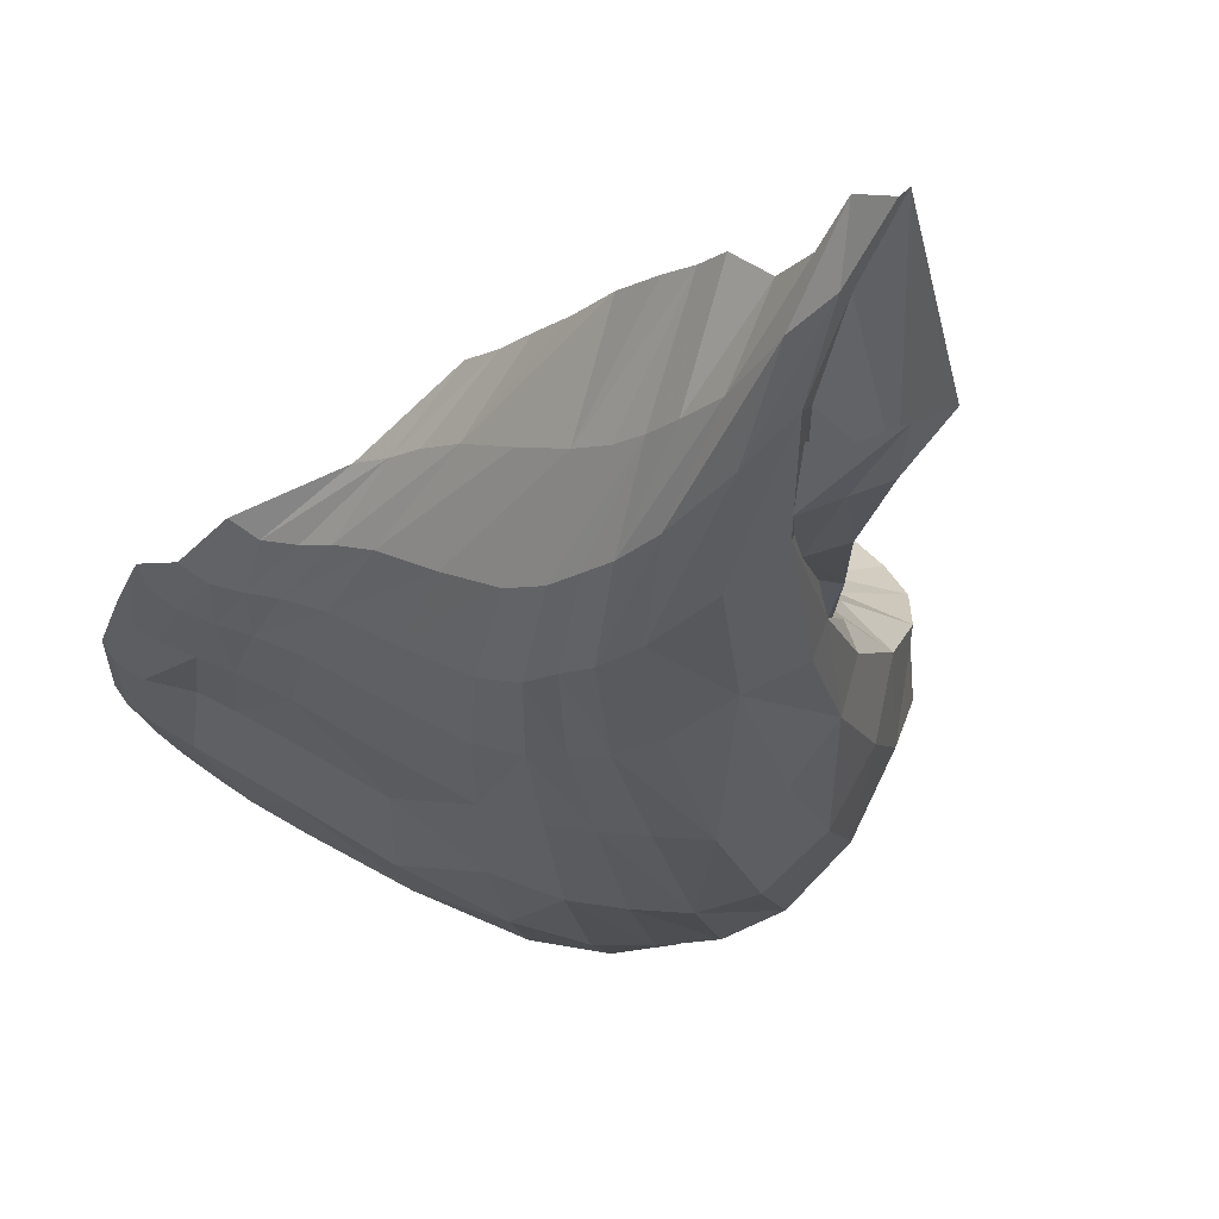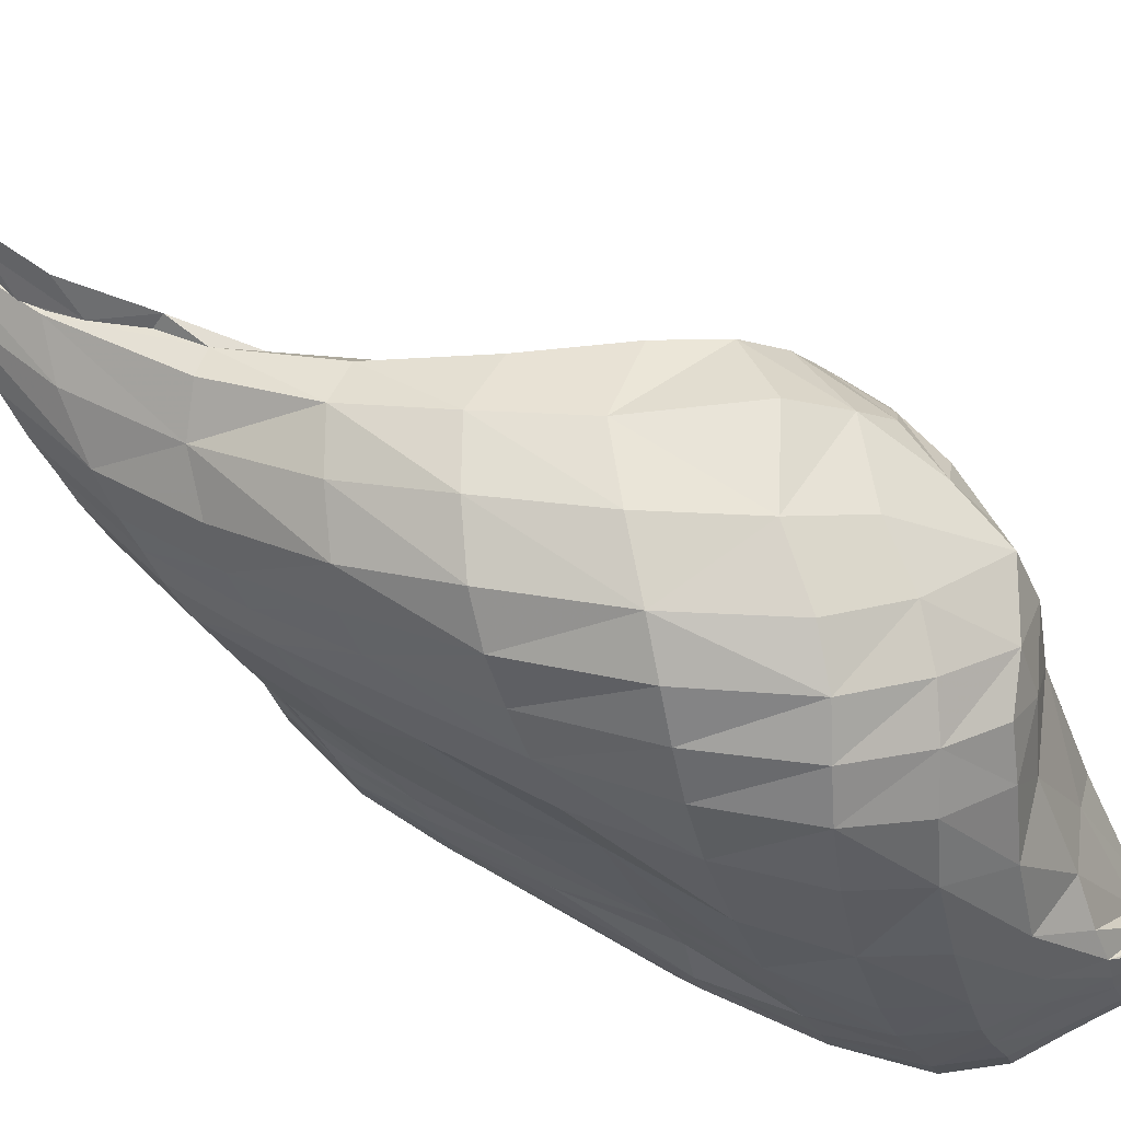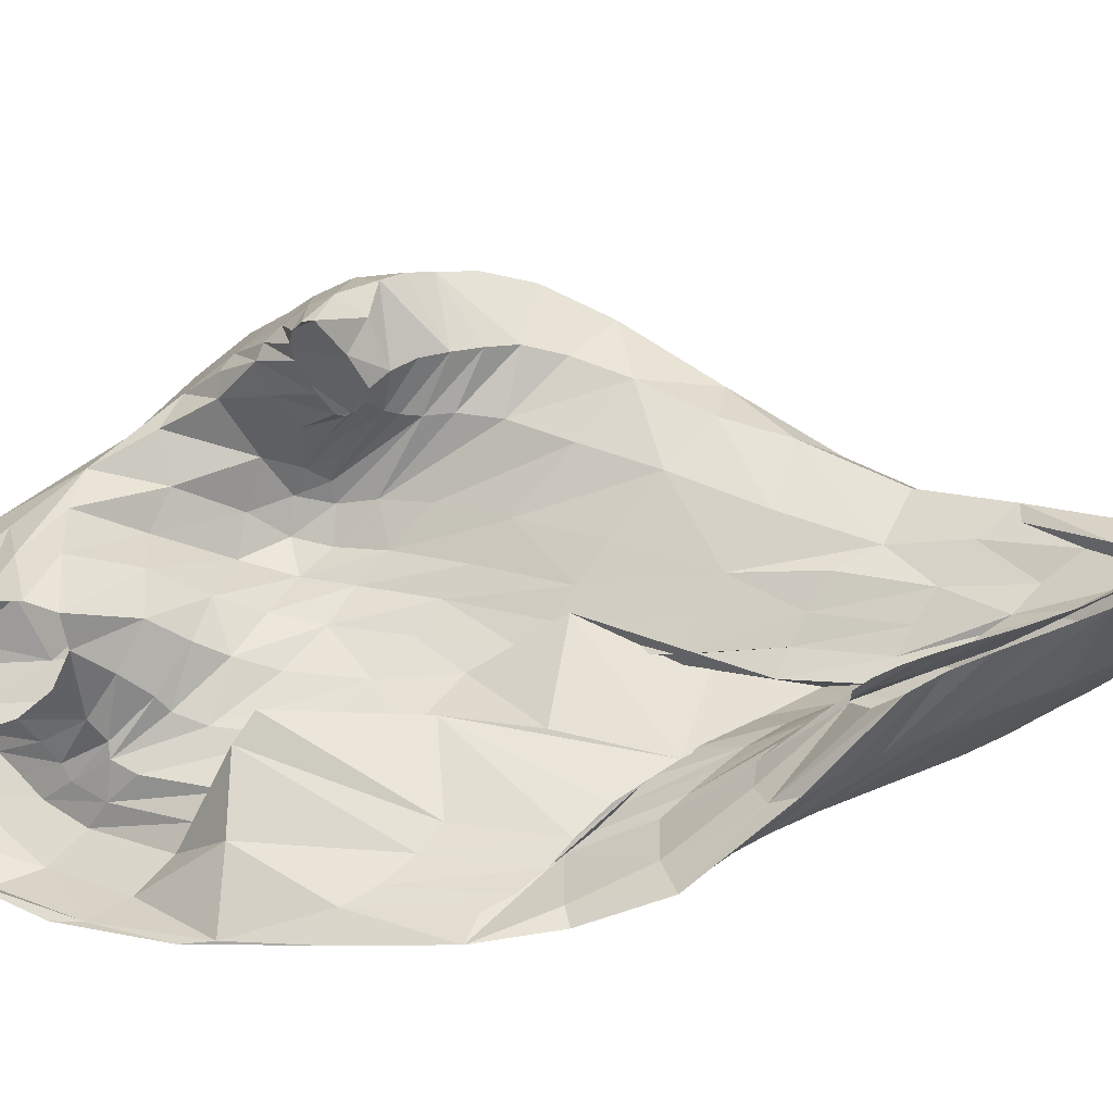
<metadata>
{"format":"obj","ext":"obj","renderer":"f3d","projection":"perspective","resolution":1024,"background":"white","views":[{"elev":4.6,"azim":-41.2,"up":"+Z"},{"elev":-53.7,"azim":39.3,"up":"+Z"},{"elev":66.1,"azim":-111.2,"up":"+Z"}]}
</metadata>
<code>
v -0.7183 11.25 0.2698
v -1.892 9.501 0.9283
v -1.224 12.32 -0.1197
v -1.83 11.46 0.2578
v -0.7434 10.79 0.2379
v -1.28 10.25 0.2504
v -1.293 12.25 -0.07483
v -1.812 11.39 0.2805
v -0.8984 11.5 -0.4914
v -1.643 10.77 0.02404
v -1.119 11.56 0.06433
v -1.456 10.76 0.1325
v -0.602 11.04 -0.3564
v -1.732 11.12 0.1536
v -0.8944 11.15 0.103
v -1.683 11.06 0.2375
v -1.115 11.94 -0.3051
v -1.547 10.38 0.05625
v -1.214 11.9 0.03373
v -1.388 10.48 0.2544
v -0.4969 10.83 0.01572
v -0.7193 12.44 -0.07475
v -0.7059 11.21 0.3199
v -0.8507 12.33 -0.09347
v -0.69 12.25 0.1361
v -0.9406 11.94 0.3033
v -0.6112 11.33 0.4867
v -0.6088 11.28 0.4934
v -0.6571 12.34 -0.08681
v -1.018 12.01 0.1294
v -1.569 11.96 0.07692
v -0.9642 10.46 -0.002679
v -0.9809 10.56 0.2324
v -1.641 11.87 0.1526
v -1.294 11.15 -0.2766
v -1.273 11.22 0.1022
v -1.085 10.63 -0.2778
v -1.137 10.86 0.1875
v -1.432 11.57 -0.05827
v -1.446 11.53 0.1227
v -1.402 10.18 0.1931
v -1.807 10.6 0.6102
v -1.748 9.518 0.6306
v -1.73 10.6 0.5136
v -1.853 10.05 0.821
v -1.741 10.14 0.5471
v -1.836 10.28 0.7578
v -1.721 10.36 0.5188
v -1.863 9.698 0.8534
v -1.745 9.74 0.5697
v -1.568 9.915 0.4073
v -1.597 10.12 0.3422
v -1.669 10.42 0.2832
v -1.847 10.05 0.4246
v -1.813 9.777 0.6193
v -1.865 10.41 0.3218
v -1.885 10.72 0.3687
v -1.954 11.04 0.4112
v -1.756 10.99 0.2671
v -1.673 10.7 0.2963
v -0.3381 11.35 -0.0485
v -0.6853 10.95 0.286
v -0.4007 11.08 0.1414
v -0.7906 11.33 0.02856
v -1.02 11.71 0.1313
v -1.131 11.94 0.04786
v -1.044 12.3 -0.1028
v -0.9521 12.4 -0.1123
v -0.8419 12.14 -0.2413
v -0.6705 11.79 -0.3261
v -1.598 10.57 0.01965
v -1.494 10.61 0.205
v -0.7304 11.25 -0.4873
v -0.9853 11.35 0.03975
v -0.6786 11.85 0.194
v -0.4794 11.67 0.02011
v -1.191 10.87 -0.3227
v -1.244 11.02 0.137
v -1.859 9.892 0.8552
v -1.739 9.971 0.5784
v -1.64 10.27 0.3004
v -1.855 10.23 0.355
v -0.4832 11.5 -0.3056
v -0.8236 11.56 -0.000912
v -1.783 11.32 0.2015
v -1.769 11.23 0.2579
v -1.181 12.16 -0.206
v -1.239 12.03 -0.09033
v -0.9348 12.18 -0.1404
v -0.6692 12.4 -0.0847
v -1.487 11.8 0.0226
v -1.277 11.71 0.1771
v -1.822 10.47 0.7042
v -1.717 10.5 0.5187
v -1.903 10.91 0.3694
v -1.711 10.86 0.2911
v -1.062 12.13 -0.1262
v -0.9147 12.29 -0.1753
v -0.6714 11.45 0.1109
v -0.5152 11.47 0.233
v -0.4508 11.15 0.3106
v -0.4419 11.35 0.208
v -0.672 11.09 0.3109
v -0.7374 11.29 0.1324
v -0.7149 11.29 0.2765
v -0.6475 11.34 0.4299
v -0.8435 12.09 0.2667
v -0.6915 12.3 0.007529
v -0.7422 11.4 0.03152
v -0.7426 11.51 0.03053
v -0.3823 11.5 -0.01601
v -0.4424 11.48 0.1052
v -0.5722 11.74 -0.1853
v -0.6115 11.97 -0.03225
v -0.8517 11.75 0.17
v -0.7993 11.9 0.2592
v -0.6707 11.64 0.1166
v -0.7568 11.32 0.06822
v -0.6758 11.02 0.2974
v -0.4874 11.55 0.1353
v -0.3759 11.37 0.0825
v -0.418 11.12 0.2215
v -0.6861 12.43 -0.07821
v -0.9877 12.09 -0.02204
v -1.721 10.56 0.5189
v -1.828 10.38 0.7309
v -1.234 11.64 0.2015
v -1.727 11.16 0.2472
v -1.467 11.7 -0.007105
v -1.161 12.07 -0.2472
v -0.4308 11.23 0.2531
v -0.6044 11.31 0.4964
v -0.7603 12.18 0.2011
v -0.5831 11.79 0.1452
v -1.85 9.797 0.8176
v -1.741 10.05 0.5676
v -1.196 10.95 0.1576
v -1.444 10.55 0.2252
v -0.4764 11.43 0.2124
v -0.5232 11.33 0.3534
v -0.6269 11.34 0.4659
v -1.142 10.74 -0.3209
v -0.6552 11.15 -0.4402
v -0.4072 11.44 -0.203
v -0.6577 12.37 -0.09379
v -0.792 12.34 -0.134
v -0.8869 12.23 -0.2061
v -0.8338 12.42 -0.0942
v -0.7682 12.41 -0.04981
v -0.9452 12.31 -0.09991
v -0.9036 12.25 -0.1541
v -0.9957 12.15 -0.1323
v -1.064 12.21 -0.1399
v -1.083 11.96 0.07903
v -0.9937 11.95 0.2326
v -0.673 12.32 -0.04454
v -0.7432 12.24 -0.1698
v -0.5203 11.21 0.4031
v -0.5207 11.11 0.398
v -0.6556 11.23 0.3954
v -0.6827 11.15 0.3182
v -0.7214 11.19 0.2325
v -0.7162 11.22 0.2915
v -0.6733 12.29 0.08578
v -0.6641 12.01 -0.1598
v -0.4609 11.58 -0.1742
v -0.5935 12 0.08113
v -0.5675 11.49 0.222
v -0.571 11.4 0.3336
v -0.6888 11.31 0.3384
v -0.7257 11.27 0.1968
v -0.7199 11.37 0.09218
v -0.6822 11.36 0.2026
v -0.7202 11.27 0.2627
v -1.716 10.44 0.5168
v -1.72 10.68 0.401
v -1.688 10.79 0.2957
v -1.753 10.8 0.3819
v -1.752 10.61 0.5197
v -1.865 10.83 0.4632
v -1.829 10.55 0.6853
v -1.878 10.69 0.5227
v -1.925 10.99 0.3747
v -1.878 10.5 0.5515
v -1.848 10.16 0.7966
v -1.878 10.23 0.5513
v -1.854 9.964 0.8358
v -1.872 10.06 0.5785
v -1.859 10.31 0.3315
v -1.878 9.876 0.6394
v -1.9 9.589 0.9335
v -1.714 10.28 0.4093
v -1.732 10.25 0.5291
v -1.703 10.53 0.4044
v -1.742 9.862 0.5701
v -1.702 10.12 0.4319
v -1.634 10.2 0.3341
v -1.746 9.618 0.6036
v -1.682 9.934 0.4504
v -1.881 9.63 0.7944
v -1.869 9.5 0.9424
v -1.669 9.72 0.5153
v -1.681 11.04 0.1988
v -1.736 10.93 0.2852
v -1.918 11.24 0.3237
v -1.735 11.18 0.1984
v -1.86 11.04 0.3472
v -1.762 11.23 0.1851
v -1.868 11.11 0.2744
v -1.893 10.83 0.3731
v -1.779 10.59 0.1595
v -1.834 10.92 0.2509
v -1.874 10.57 0.3412
v -1.578 10.48 0.02553
v -1.754 10.41 0.1772
v -1.852 10.15 0.3781
v -1.727 10.22 0.2328
v -1.838 9.89 0.5253
v -1.363 11.31 0.1704
v -1.281 11.78 -0.2081
v -1.051 11.44 0.05
v -1.097 11.2 0.08628
v -1.618 10.65 0.009805
v -1.415 10.7 -0.1423
v -1.286 12.14 -0.09946
v -1.391 11.89 0.004885
v -1.804 11.41 0.2246
v -1.658 11.56 0.1177
v -1.299 10.67 0.2106
v -1.87 11.44 0.3084
v -1.701 11.71 0.1743
v -1.084 10.42 0.2296
v -1.315 10.5 -0.1465
v -1.49 10.26 0.136
v -1.187 10.33 0.07277
v -1.041 12.24 -0.2134
v -0.931 12.36 -0.1412
v -1.156 12.3 -0.1041
v -1.08 12.38 -0.1338
v -0.9767 12.38 -0.07077
v -1.223 11.98 -0.03007
v -1.134 12.1 -0.121
v -1.102 12.04 -0.04767
v -1.059 11.65 0.08243
v -1.161 11.94 0.02981
v -1.097 11.82 0.1075
v -0.942 11.26 0.05403
v -0.9098 11.45 0.006184
v -0.8073 11.44 -0.01704
v -0.8293 11.25 0.06531
v -0.747 11.11 0.2018
v -0.6961 10.88 0.2645
v -0.5016 10.99 0.3181
v -1.177 11.74 0.06075
v -1.209 11.4 0.07997
v -1.358 11.38 0.1124
v -1.331 11.74 0.07144
v -1.619 10.88 0.2002
v -1.641 10.9 0.22
v -1.671 10.56 0.2883
v -0.9683 12.05 -0.3015
v -1.018 11.72 -0.4053
v -0.7732 11.99 -0.2912
v -1.69 10.94 0.08588
v -1.482 10.95 -0.1138
v -1.359 11.36 -0.153
v -1.599 11.34 0.05151
v -1.255 10.99 0.1766
v -1.291 11.08 0.1228
v -1.417 10.81 0.1692
v -1.588 10.57 0.1809
v -1.545 10.66 0.1981
v -1.607 10.43 0.2557
v -1.658 10.33 0.2881
v -0.8953 12 0.3142
v -0.7611 11.99 0.2453
v -0.7448 11.71 0.0934
v -0.9232 11.64 0.09021
v -0.9688 11.79 0.201
v -1.089 11.33 -0.4139
v -1.237 10.99 -0.3163
v -0.9524 11.06 -0.4411
v -1.801 11.31 0.2757
v -1.684 11.63 0.219
v -1.458 11.79 0.1638
v -1.631 11.45 0.2013
v -1.51 10.3 0.2883
v -1.377 10.36 0.2606
v -1.573 10.02 0.3785
v -0.7697 11.65 -0.4438
v -0.8072 11.35 -0.5106
v -0.5815 11.39 -0.4163
v -0.559 11.62 -0.3244
v -1.201 12.26 -0.1612
v -1.542 11.9 0.04291
v -1.347 12.01 -0.1131
v -0.8157 10.96 0.2049
v -1.053 10.7 0.2321
v -1.003 11.01 0.1426
v -1.397 12.18 -0.03533
v -1.239 12.33 -0.06948
v -1.467 12.1 0.02317
v -1.61 11.94 0.1212
v -1.416 10.09 0.3254
v -1.369 10.17 0.262
v -1.647 9.971 0.4109
v -1.759 9.812 0.6257
v -0.4694 11.19 -0.2521
v -0.4241 10.97 0.06933
v -0.3669 11.19 0.03074
v -0.5573 10.78 0.2247
v -0.8881 10.5 0.1539
v -0.8395 10.68 0.2344
v -0.7504 10.62 -0.03947
v -0.5731 10.9 -0.2145
v -0.8316 10.83 -0.3581
v -1.018 10.52 -0.1583
v -0.5589 11.62 0.1621
v -0.7311 11.16 0.2122
v -0.5019 11.06 0.3581
v -0.3778 11.23 0.1392
v -0.8078 12.4 -0.1119
v -1.047 12.06 -0.03685
v -1.736 10.74 0.3965
v -1.877 10.61 0.5404
v -1.648 10.97 0.2005
v -1.888 11.19 0.2868
v -1.354 11.83 0.03844
v -1.635 11.47 0.09429
v -1.017 12.16 -0.2516
v -1.161 12.2 -0.1342
v -1.589 11.38 0.1994
v -1.325 11.92 -0.1499
v -0.5105 11.27 0.3734
v -0.6595 11.98 0.1626
v -1.876 9.979 0.6028
v -1.71 10.19 0.4201
v -1.764 10.48 0.1583
v -1.053 11.12 0.1058
v -1.382 10.59 -0.1417
v -0.9775 11.54 0.04526
v -1.362 10.75 0.1859
v -1.562 10.37 0.2689
v -0.5429 11.37 0.345
v -0.8897 10.94 -0.4211
v -0.5144 11.3 -0.3517
v -0.7697 12.29 -0.1548
v -0.8701 12.4 -0.0605
v -0.9832 12.23 -0.1508
v -1.046 11.88 0.1652
v -0.714 12.15 -0.1785
v -0.5902 11.16 0.3936
v -0.7205 11.2 0.2604
v -0.6252 11.39 0.2723
v -0.7149 11.32 0.1776
v -1.708 10.61 0.4032
v -1.811 10.83 0.4214
v -1.89 10.77 0.5118
v -1.879 10.36 0.5501
v -1.874 10.14 0.5598
v -1.894 9.731 0.7311
v -1.709 10.4 0.4043
v -1.692 10.03 0.4374
v -1.67 9.827 0.4842
v -1.834 9.652 0.7934
v -1.714 11.12 0.2023
v -1.865 11.23 0.3074
v -1.852 11.03 0.2684
v -1.806 10.75 0.2011
v -1.744 10.33 0.1925
v -1.693 10.08 0.3214
v -1.479 11.12 0.1959
v -1.189 11.56 -0.3186
v -1.149 11.28 0.07969
v -1.443 10.81 -0.1416
v -1.447 11.99 0.009629
v -1.677 11.65 0.1433
v -1.217 10.53 0.2414
v -1.744 11.69 0.2197
v -1.136 10.34 0.1784
v -1.246 10.39 -0.05061
v -1.059 12.33 -0.171
v -1.097 12.38 -0.08576
v -1.146 12.03 -0.05037
v -1.126 11.8 0.07454
v -0.8723 11.36 0.007267
v -0.7647 11.05 0.2027
v -0.5092 10.9 0.2718
v -1.274 11.57 0.08174
v -1.604 10.72 0.1894
v -0.8778 11.85 -0.3821
v -1.541 11.15 -0.03374
v -1.372 10.89 0.1197
v -1.648 10.49 0.2526
v -1.014 11.18 -0.4469
v -1.67 11.54 0.2166
v -1.45 10.2 0.3088
v -0.6692 11.5 -0.4518
v -1.371 12.11 -0.07413
v -0.9209 10.84 0.2103
v -1.432 12.17 0.003842
v -1.605 9.989 0.4464
v -0.4533 11.07 -0.1381
v -0.6762 10.65 0.1821
v -0.7809 10.71 -0.2205
f 32 317 405 314
f 5 313 404 311
f 61 310 403 308
f 51 307 402 304
f 31 303 401 300
f 15 299 400 297
f 87 296 399 294
f 70 293 398 290
f 52 289 397 287
f 86 286 396 283
f 73 282 395 291
f 107 275 276
f 75 116 277
f 26 279 115
f 53 274 394 271
f 72 270 393 272
f 14 267 392 264
f 69 263 391 261
f 60 260 390 258
f 19 257 389 254
f 63 253 388 309
f 62 251 387 252
f 64 249 386 250
f 65 246 385 244
f 66 243 384 245
f 67 240 383 238
f 68 237 382 239
f 37 317 381 233
f 32 312 380 235
f 34 303 379 284
f 33 298 378 232
f 31 295 377 231
f 34 285 376 302
f 35 281 375 265
f 36 269 374 255
f 35 266 373 280
f 36 256 372 268
f 55 218 371 306
f 54 216 370 217
f 56 213 369 211
f 57 210 368 212
f 58 207 367 205
f 59 204 366 206
f 55 307 365 200
f 51 289 364 202
f 52 197 363 199
f 53 260 362 192
f 54 218 361 190
f 56 189 360 186
f 57 213 359 184
f 58 183 358 180
f 59 207 357 178
f 60 177 356 194
f 1 174 355 171
f 105 170 354 173
f 25 167 164
f 108 114 165
f 76 166 113
f 23 163 353 161
f 28 160 352 158
f 108 165 351 156
f 66 246 350 154
f 67 153 349 150
f 68 240 348 148
f 69 147 347 157
f 73 292 346 143
f 77 282 345 142
f 106 141 344 169
f 72 273 343 138
f 78 270 342 137
f 74 248 341 221
f 71 224 340 214
f 74 222 339 247
f 71 215 338 223
f 80 196 337 136
f 79 188 336 135
f 107 276 335 133
f 27 132 334 140
f 91 296 333 129
f 92 286 332 127
f 88 242 331 225
f 87 236 330 130
f 85 228 329 208
f 88 226 328 241
f 85 209 327 227
f 86 203 326 128
f 93 182 325 126
f 94 176 324 125
f 89 152 323 124
f 90 146 322 123
f 102 131 321 121
f 100 139 120
f 102 121 112
f 61 144 111
f 101 159 320 122
f 103 162 319 119
f 99 168 318 117
f 75 277 117
f 84 249 110
f 104 172 118
f 118 109 64
f 109 172 99
f 118 172 109
f 110 109 99
f 109 249 64
f 110 249 109
f 117 110 99
f 110 277 84
f 117 277 110
f 134 318 120 76
f 120 318 168 100
f 117 318 134 75
f 251 319 118 64
f 118 319 162 104
f 119 319 251 62
f 253 320 119 62
f 119 320 159 103
f 122 320 253 63
f 111 166 76
f 166 144 83
f 111 144 166
f 112 111 76
f 111 121 61
f 112 121 111
f 120 112 76
f 112 139 102
f 120 139 112
f 310 321 122 63
f 122 321 131 101
f 121 321 310 61
f 148 322 237 68
f 237 322 146 98
f 123 322 148 22
f 154 323 243 66
f 243 323 152 97
f 124 323 154 30
f 178 324 204 59
f 204 324 176 96
f 125 324 178 44
f 184 325 210 57
f 210 325 182 95
f 126 325 184 47
f 258 326 177 60
f 177 326 203 96
f 128 326 258 16
f 205 327 183 58
f 183 327 209 95
f 227 327 205 4
f 257 328 127 40
f 127 328 226 92
f 241 328 257 19
f 267 329 129 39
f 129 329 228 91
f 208 329 267 14
f 261 330 147 69
f 147 330 236 98
f 130 330 261 17
f 238 331 153 67
f 153 331 242 97
f 225 331 238 7
f 219 332 128 16
f 128 332 286 86
f 127 332 219 40
f 220 333 130 17
f 130 333 296 87
f 129 333 220 39
f 131 334 158 101
f 158 334 132 28
f 140 334 131 102
f 167 335 134 76
f 134 335 276 75
f 133 335 167 25
f 190 336 216 54
f 216 336 188 82
f 135 336 190 49
f 192 337 274 53
f 274 337 196 81
f 136 337 192 46
f 211 338 189 56
f 189 338 215 82
f 223 338 211 10
f 299 339 137 38
f 137 339 222 78
f 247 339 299 15
f 233 340 142 37
f 142 340 224 77
f 214 340 233 18
f 244 341 278 65
f 278 341 248 84
f 221 341 244 11
f 229 342 138 20
f 138 342 270 72
f 137 342 229 38
f 287 343 197 52
f 197 343 273 81
f 138 343 287 20
f 139 344 140 102
f 140 344 141 27
f 169 344 139 100
f 316 345 143 13
f 143 345 282 73
f 142 345 316 37
f 308 346 144 61
f 144 346 292 83
f 143 346 308 13
f 145 347 146 90
f 146 347 147 98
f 157 347 145 29
f 149 348 150 24
f 150 348 240 67
f 148 348 149 22
f 151 349 152 89
f 152 349 153 97
f 150 349 151 24
f 155 350 279 26
f 279 350 246 65
f 154 350 155 30
f 157 351 263 69
f 263 351 165 70
f 156 351 157 29
f 159 352 161 103
f 161 352 160 23
f 158 352 159 101
f 162 353 171 104
f 171 353 163 1
f 161 353 162 103
f 113 293 70
f 293 166 83
f 113 166 293
f 165 113 70
f 113 114 76
f 165 114 113
f 164 114 108
f 114 167 76
f 164 167 114
f 168 354 169 100
f 169 354 170 106
f 173 354 168 99
f 172 355 173 99
f 173 355 174 105
f 171 355 172 104
f 175 356 176 94
f 176 356 177 96
f 194 356 175 48
f 179 357 180 42
f 180 357 207 58
f 178 357 179 44
f 181 358 182 93
f 182 358 183 95
f 180 358 181 42
f 185 359 186 45
f 186 359 213 56
f 184 359 185 47
f 187 360 188 79
f 188 360 189 82
f 186 360 187 45
f 191 361 200 2
f 200 361 218 55
f 190 361 191 49
f 193 362 194 48
f 194 362 260 60
f 192 362 193 46
f 195 363 196 80
f 196 363 197 81
f 199 363 195 50
f 198 364 199 50
f 199 364 289 52
f 202 364 198 43
f 201 365 202 43
f 202 365 307 51
f 200 365 201 2
f 283 366 203 86
f 203 366 204 96
f 206 366 283 8
f 230 367 206 8
f 206 367 207 59
f 205 367 230 4
f 208 368 209 85
f 209 368 210 95
f 212 368 208 14
f 264 369 212 14
f 212 369 213 57
f 211 369 264 10
f 214 370 215 71
f 215 370 216 82
f 217 370 214 18
f 234 371 217 18
f 217 371 218 54
f 306 371 234 41
f 259 372 219 16
f 219 372 256 40
f 268 372 259 12
f 262 373 220 17
f 220 373 266 39
f 280 373 262 9
f 221 374 222 74
f 222 374 269 78
f 255 374 221 11
f 223 375 224 71
f 224 375 281 77
f 265 375 223 10
f 225 376 226 88
f 226 376 285 92
f 302 376 225 7
f 227 377 228 85
f 228 377 295 91
f 231 377 227 4
f 288 378 229 20
f 229 378 298 38
f 232 378 288 6
f 230 379 231 4
f 231 379 303 31
f 284 379 230 8
f 305 380 232 6
f 232 380 312 33
f 235 380 305 41
f 234 381 235 41
f 235 381 317 32
f 233 381 234 18
f 294 382 236 87
f 236 382 237 98
f 239 382 294 3
f 301 383 239 3
f 239 383 240 68
f 238 383 301 7
f 241 384 242 88
f 242 384 243 97
f 245 384 241 19
f 254 385 245 19
f 245 385 246 66
f 244 385 254 11
f 247 386 248 74
f 248 386 249 84
f 250 386 247 15
f 297 387 250 15
f 250 387 251 64
f 252 387 297 5
f 311 388 252 5
f 252 388 253 62
f 309 388 311 21
f 255 389 256 36
f 256 389 257 40
f 254 389 255 11
f 259 390 271 12
f 271 390 260 53
f 258 390 259 16
f 262 391 290 9
f 290 391 263 70
f 261 391 262 17
f 265 392 266 35
f 266 392 267 39
f 264 392 265 10
f 268 393 269 36
f 269 393 270 78
f 272 393 268 12
f 272 394 273 72
f 273 394 274 81
f 271 394 272 12
f 115 278 84
f 278 279 65
f 115 279 278
f 277 115 84
f 115 116 26
f 277 116 115
f 276 116 75
f 116 275 26
f 276 275 116
f 280 395 281 35
f 281 395 282 77
f 291 395 280 9
f 284 396 285 34
f 285 396 286 92
f 283 396 284 8
f 288 397 304 6
f 304 397 289 51
f 287 397 288 20
f 291 398 292 73
f 292 398 293 83
f 290 398 291 9
f 300 399 295 31
f 295 399 296 91
f 294 399 300 3
f 313 400 298 33
f 298 400 299 38
f 297 400 313 5
f 301 401 302 7
f 302 401 303 34
f 300 401 301 3
f 305 402 306 41
f 306 402 307 55
f 304 402 305 6
f 315 403 309 21
f 309 403 310 63
f 308 403 315 13
f 314 404 312 32
f 312 404 313 33
f 311 404 314 21
f 315 405 316 13
f 316 405 317 37
f 314 405 315 21

</code>
